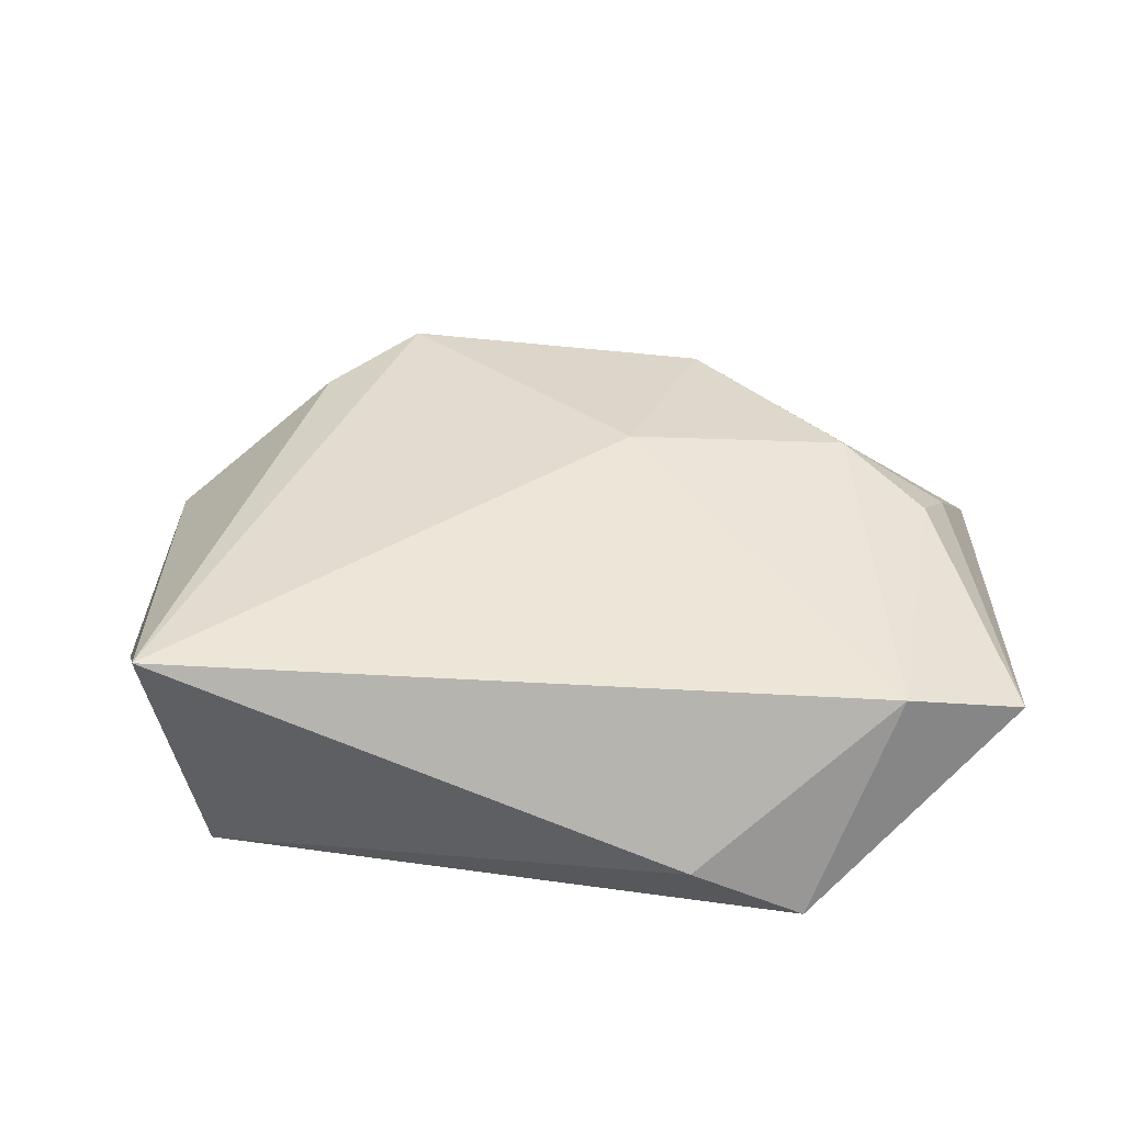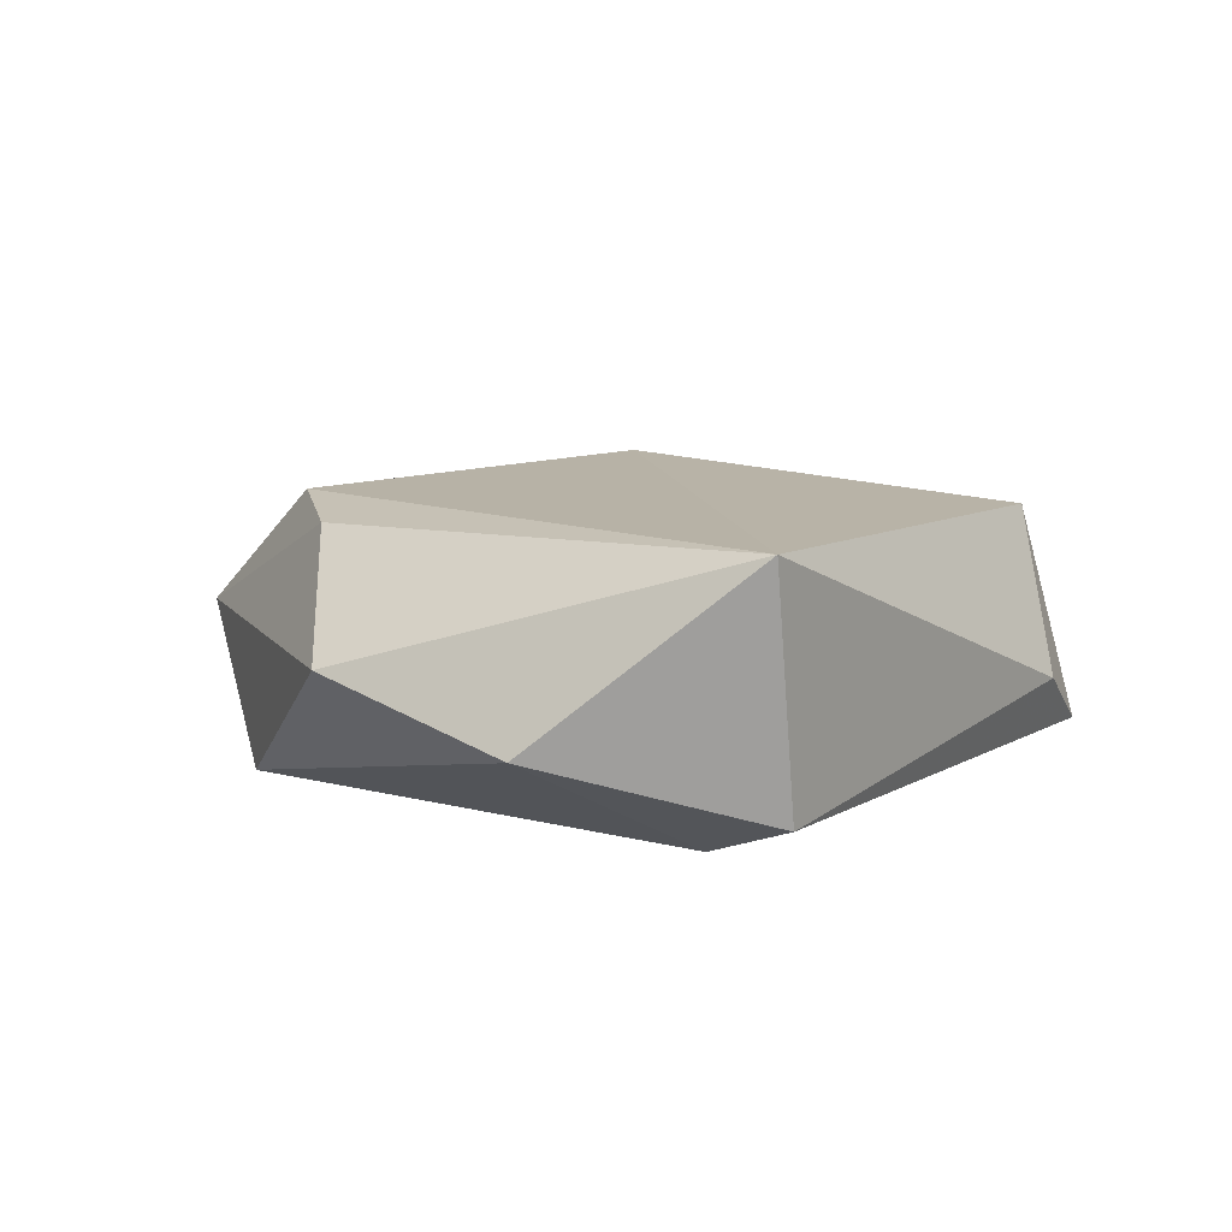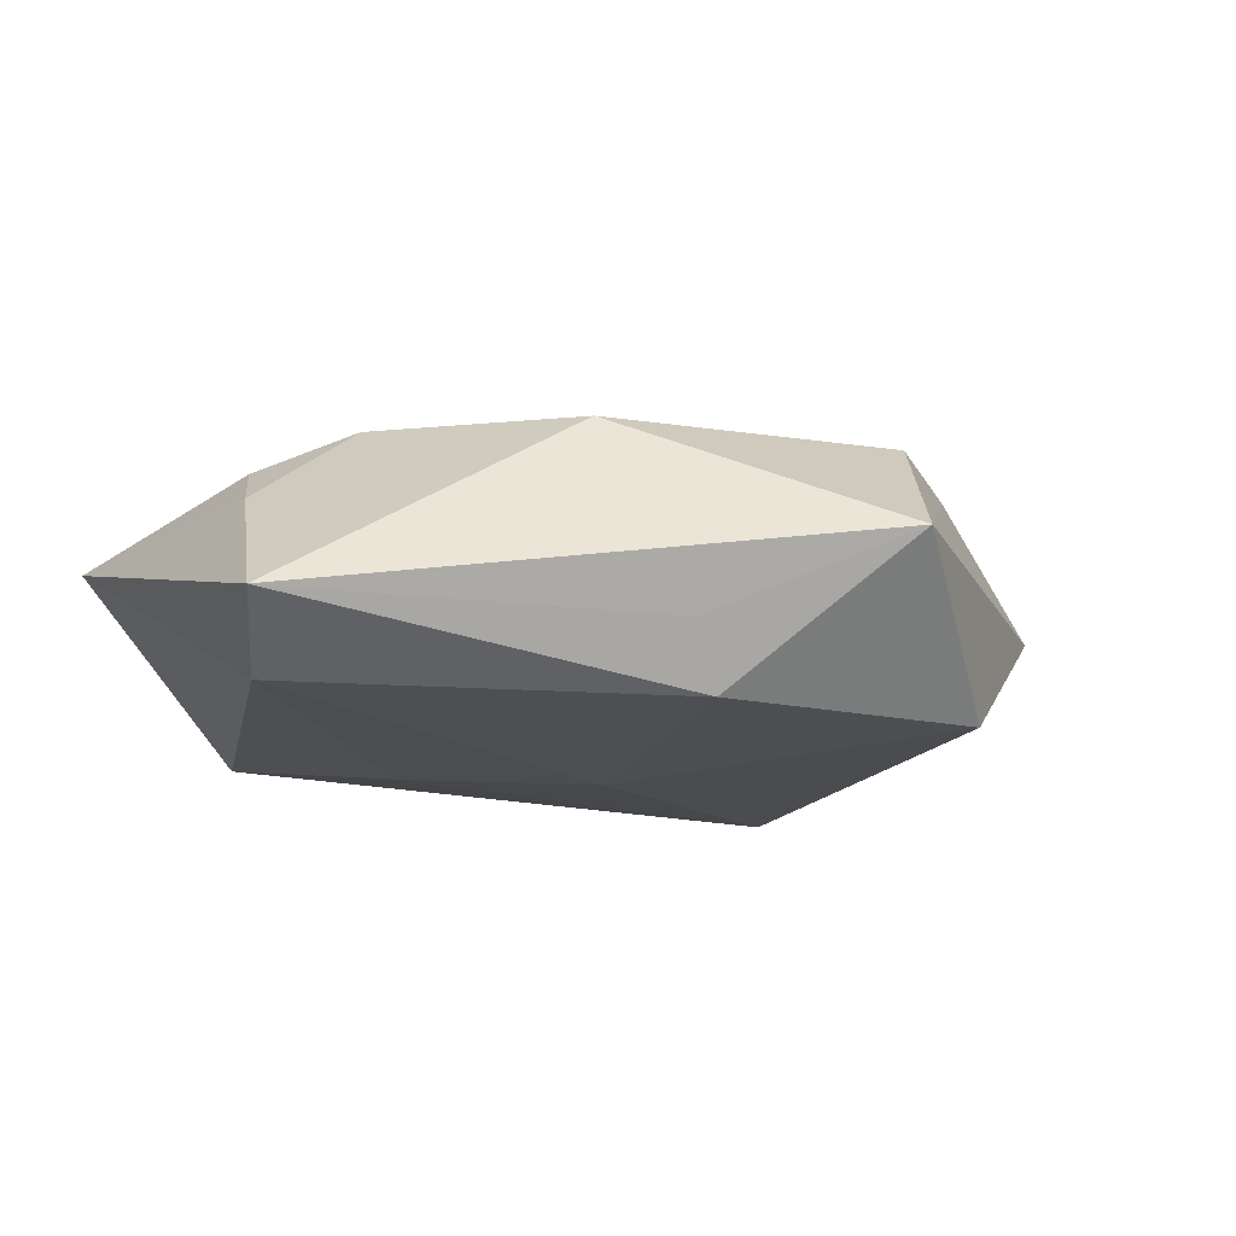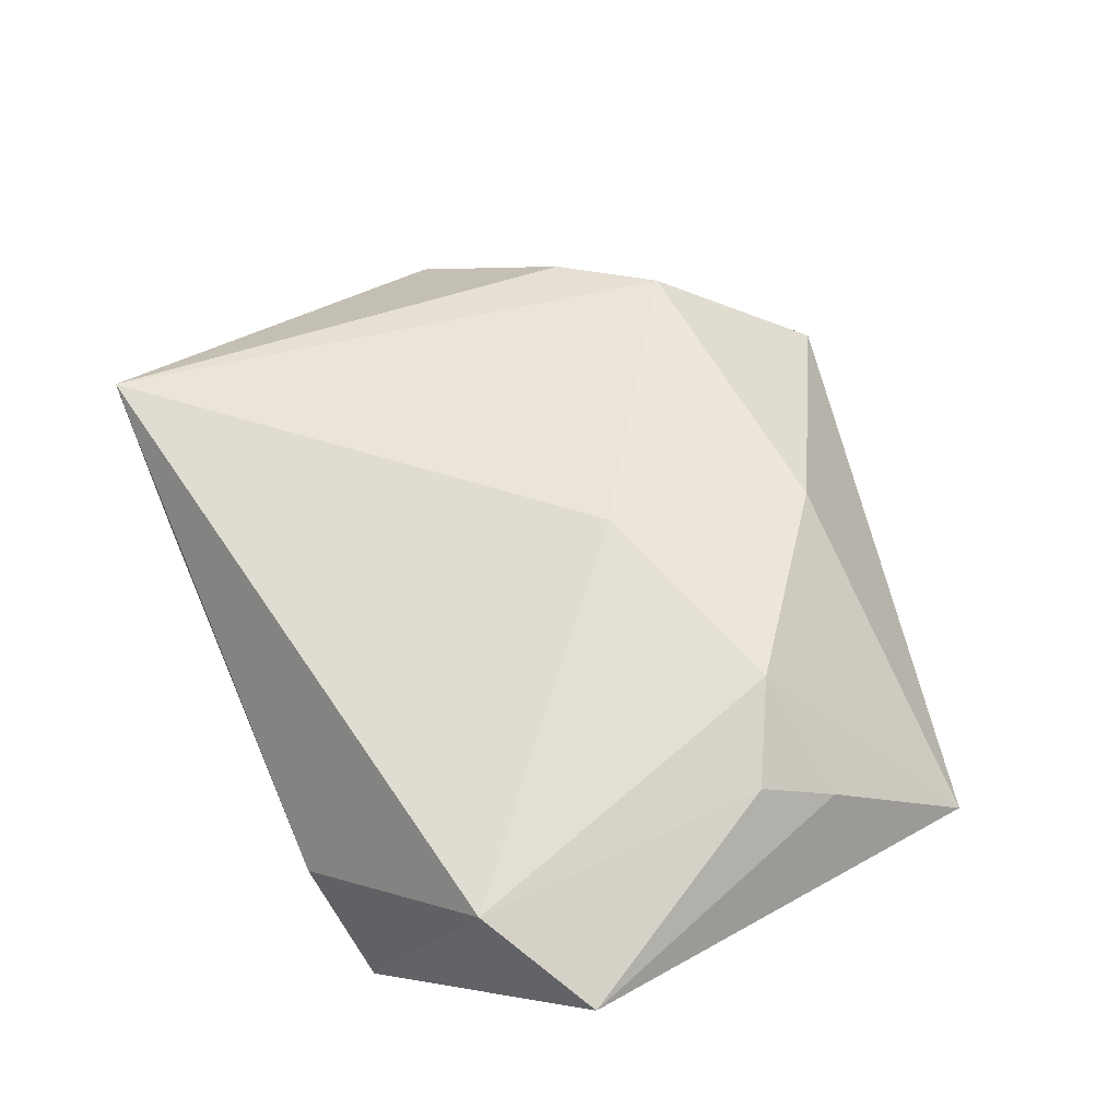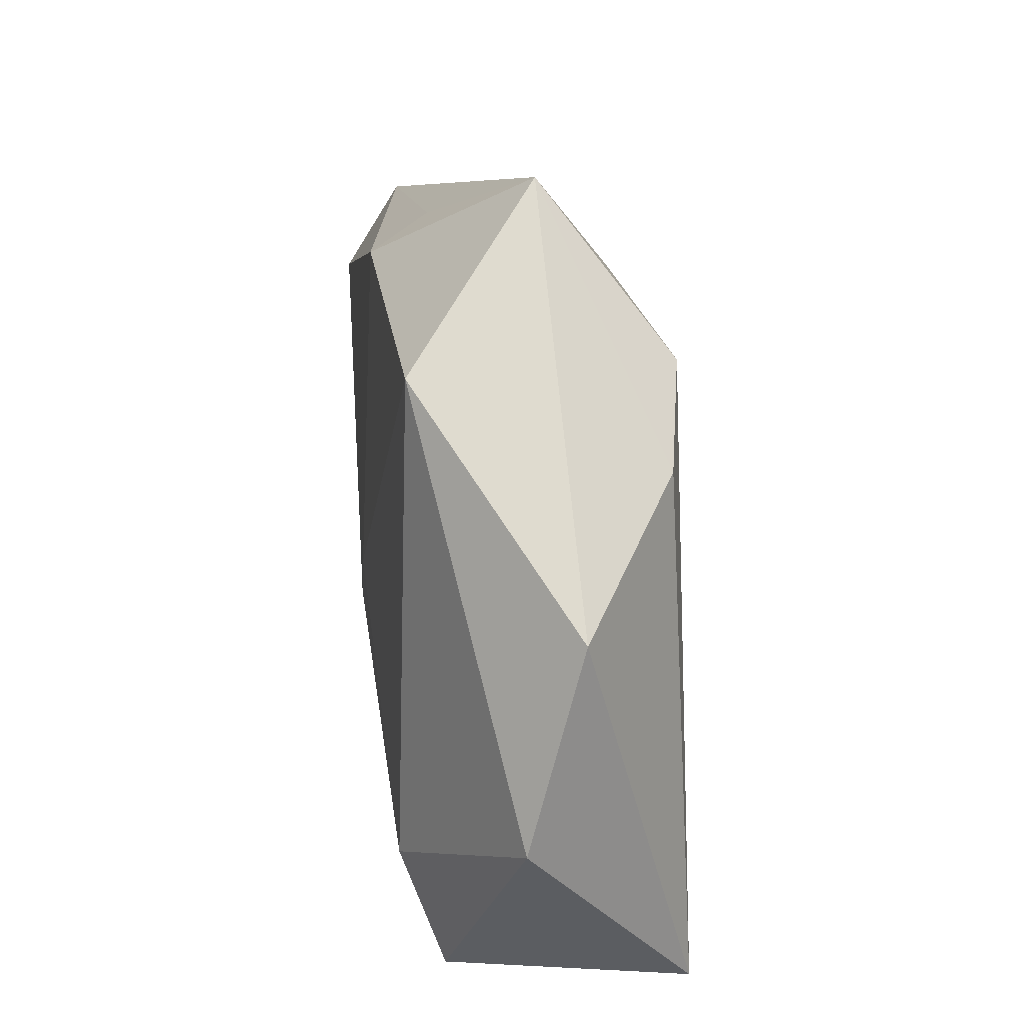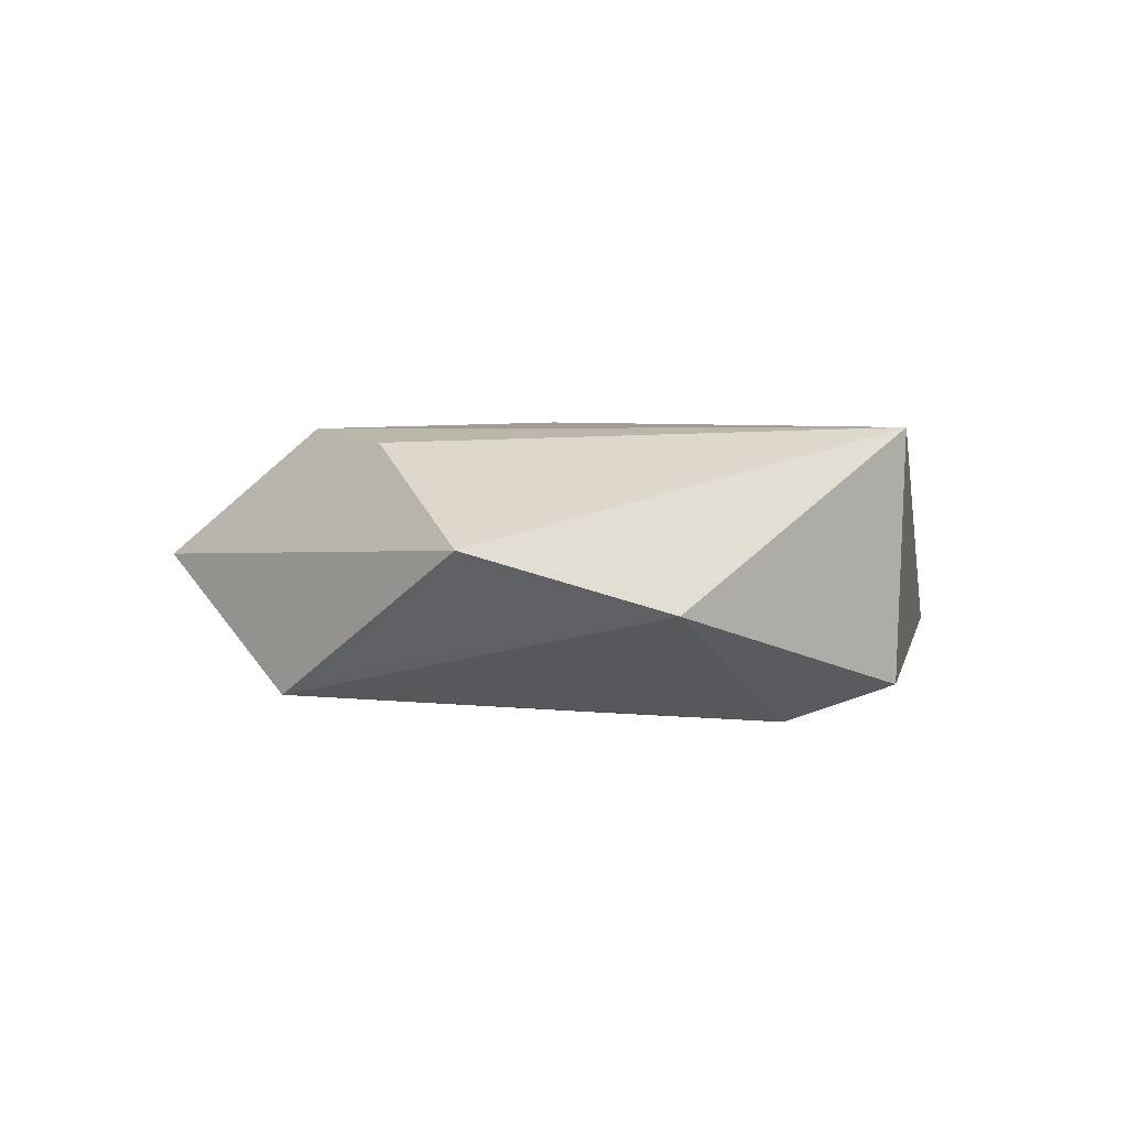
<metadata>
{"format":"obj","ext":"obj","renderer":"f3d","projection":"perspective","resolution":1024,"background":"white","views":[{"elev":38.3,"azim":1.8,"up":"+Z"},{"elev":7.3,"azim":-66.9,"up":"+Z"},{"elev":-13.4,"azim":151.0,"up":"+Z"},{"elev":57.9,"azim":55.5,"up":"+Z"},{"elev":29.2,"azim":-99.2,"up":"+Y"},{"elev":-1.8,"azim":-90.2,"up":"+Z"}]}
</metadata>
<code>
v 0.01594 -0.01456 -0.01448
v 0.01447 0.02643 0.01424
v -0.009502 0.04673 0.001901
v 0.04767 -0.02479 0.005997
v 0.04376 0.01597 -0.01229
v -0.0186 0.03007 0.01481
v -0.04259 -0.02854 0.01276
v 0.00552 0.03354 -0.01322
v 0.04761 0.02436 -0.005696
v -0.04884 -0.00662 -0.005317
v 0.006908 0.005086 0.01788
v 0.0137 -0.03888 -0.004898
v 0.03938 0.001593 0.01139
v 0.02547 -0.03833 -0.01084
v -0.001212 -0.0003602 -0.01577
v -0.04533 0.01433 0.0009161
v -0.02851 0.02278 0.01247
v 0.009208 0.03613 -0.006633
v 0.0306 0.008502 0.01513
v -0.02459 0.03297 -0.01315
v 0.04253 0.009331 0.006524
v -0.03694 -0.02826 -0.01182
v -0.03115 -0.01792 -0.0157
v 0.03472 -0.03003 0.01122
f 20 16 3
f 7 16 10
f 10 20 23
f 16 20 10
f 3 6 2
f 19 9 2
f 2 9 3
f 11 6 7
f 19 2 11
f 11 2 6
f 17 16 7
f 7 6 17
f 3 16 17
f 17 6 3
f 23 20 15
f 8 9 5
f 5 15 8
f 8 15 20
f 8 20 3
f 23 14 22
f 22 10 23
f 7 10 22
f 19 11 24
f 24 11 7
f 5 14 1
f 1 15 5
f 1 14 23
f 23 15 1
f 3 9 18
f 18 8 3
f 9 8 18
f 12 24 7
f 14 24 12
f 7 22 12
f 12 22 14
f 5 9 4
f 4 14 5
f 4 24 14
f 21 9 19
f 21 4 9
f 19 24 13
f 24 4 13
f 13 21 19
f 4 21 13

</code>
